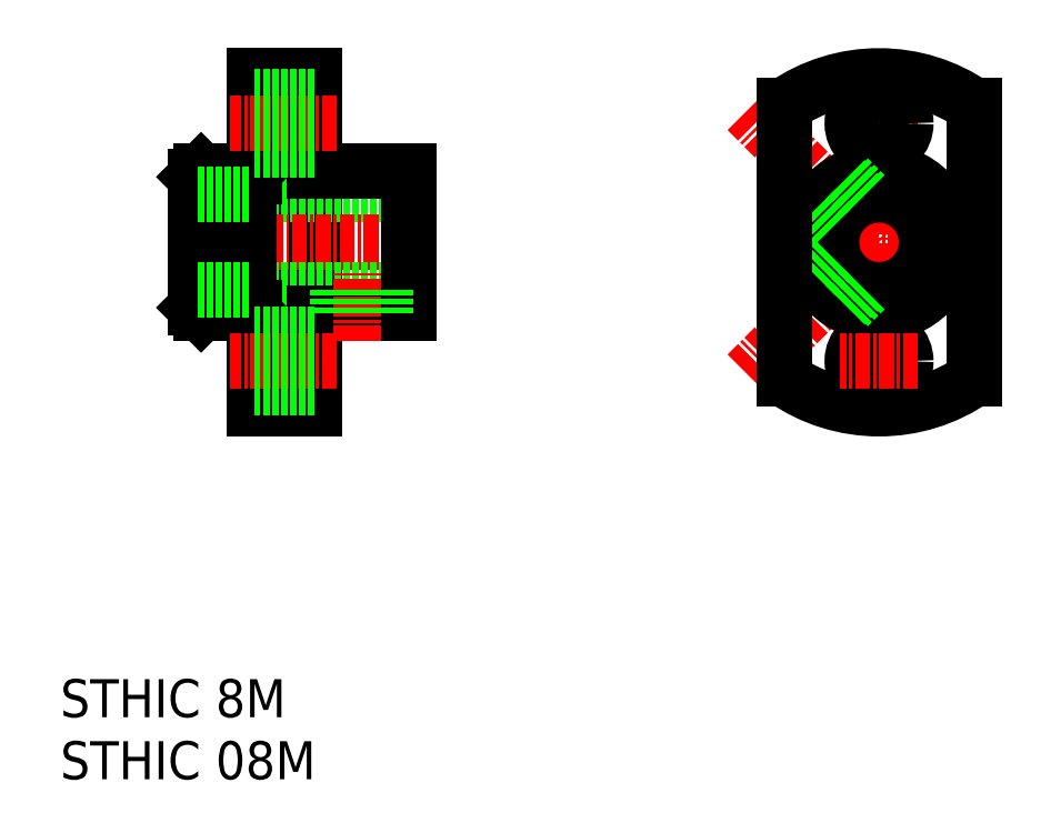
<metadata>
{"format":"dxf","ext":"dxf","renderer":"ezdxf+matplotlib","layout":"modelspace","background":"white","min_lineweight":24,"dpi":150}
</metadata>
<code>
0
SECTION
2
ENTITIES
0
TEXT
8
0
10
590.9
20
-317.4
30
0
40
3.2
1
STHIC 8M
0
TEXT
8
0
10
590.9
20
-322.6
30
0
40
3.2
1
STHIC 08M
0
LINE
8
CENTER
10
648.7
20
-288.6
30
0
11
659.8
21
-277.5
31
0
0
LINE
8
CENTER
10
659.8
20
-261.5
30
0
11
659.8
21
-293.4
31
0
0
LINE
8
0
10
607.3
20
-291.5
30
0
11
607.3
21
-263.5
31
0
0
LINE
8
0
10
612.3
20
-291.5
30
0
11
612.3
21
-263.5
31
0
0
LINE
8
0
10
607.3
20
-273.5
30
0
11
620.3
21
-273.5
31
0
0
LINE
8
CENTER
10
621.7
20
-277.5
30
0
11
600.1
21
-277.5
31
0
0
LINE
8
0
10
612.3
20
-263.5
30
0
11
607.3
21
-263.5
31
0
0
LINE
8
0
10
607.3
20
-281.5
30
0
11
620.3
21
-281.5
31
0
0
LINE
8
CENTER
10
669.8
20
-277.5
30
0
11
649.8
21
-277.5
31
0
0
LINE
8
0
10
612.3
20
-291.5
30
0
11
607.3
21
-291.5
31
0
0
LINE
8
0
10
602.3
20
-283
30
0
11
602.3
21
-272
31
0
0
LINE
8
0
10
602.8
20
-283.5
30
0
11
606.3
21
-283.5
31
0
0
LINE
8
0
10
612.3
20
-283.5
30
0
11
620.3
21
-283.5
31
0
0
LINE
8
0
10
620.3
20
-271.5
30
0
11
612.3
21
-271.5
31
0
0
LINE
8
0
10
602.8
20
-271.5
30
0
11
606.3
21
-271.5
31
0
0
LINE
8
0
10
606.8
20
-283
30
0
11
606.8
21
-272
31
0
0
LINE
8
0
10
606.8
20
-272
30
0
11
606.3
21
-271.5
31
0
0
LINE
8
0
10
606.8
20
-283
30
0
11
606.3
21
-283.5
31
0
0
LINE
8
0
10
602.8
20
-271.5
30
0
11
602.3
21
-272
31
0
0
LINE
8
0
10
602.8
20
-283.5
30
0
11
602.3
21
-283
31
0
0
LINE
8
0
10
606.8
20
-283
30
0
11
607.3
21
-283
31
0
0
LINE
8
0
10
606.8
20
-272
30
0
11
607.3
21
-272
31
0
0
LINE
8
CENTER
10
614.2
20
-287.5
30
0
11
605.2
21
-287.5
31
0
0
LINE
8
CENTER
10
614.2
20
-267.5
30
0
11
605.2
21
-267.5
31
0
0
LINE
8
0
10
612.3
20
-265.2
30
0
11
607.3
21
-265.2
31
0
0
LINE
8
0
10
612.3
20
-269.7
30
0
11
607.3
21
-269.7
31
0
0
LINE
8
0
10
612.3
20
-289.7
30
0
11
607.3
21
-289.7
31
0
0
LINE
8
0
10
612.3
20
-285.2
30
0
11
607.3
21
-285.2
31
0
0
LINE
8
0
10
606.8
20
-281.5
30
0
11
602.3
21
-281.5
31
0
0
LINE
8
0
10
606.8
20
-273.5
30
0
11
602.3
21
-273.5
31
0
0
LINE
8
CENTER
10
648.7
20
-266.4
30
0
11
659.8
21
-277.5
31
0
0
ARC
8
0
10
659.8
20
-277.5
30
0
40
14
50
235.2
51
304.8
0
CIRCLE
8
0
10
659.8
20
-277.5
30
0
40
6
0
CIRCLE
8
0
10
659.8
20
-277.5
30
0
40
4
0
LINE
8
CENTER
10
656.5
20
-267.5
30
0
11
663
21
-267.5
31
0
0
CIRCLE
8
0
10
659.8
20
-267.5
30
0
40
2.25
0
CIRCLE
8
0
10
659.8
20
-287.5
30
0
40
2.25
0
LINE
8
CENTER
10
663
20
-287.5
30
0
11
656.5
21
-287.5
31
0
0
LINE
8
CENTER
10
616.3
20
-285.8
30
0
11
616.3
21
-280.1
31
0
0
LINE
8
0
10
620.3
20
-283.5
30
0
11
620.3
21
-271.5
31
0
0
LINE
8
0
10
614.3
20
-283.5
30
0
11
614.3
21
-281.5
31
0
0
LINE
8
0
10
618.3
20
-283.5
30
0
11
618.3
21
-281.5
31
0
0
LINE
8
0
10
657.2
20
-282.9
30
0
11
658.7
21
-281.3
31
0
0
LINE
8
0
10
656.9
20
-282.7
30
0
11
658.4
21
-281.2
31
0
0
LINE
8
0
10
654.4
20
-280.1
30
0
11
655.9
21
-278.5
31
0
0
LINE
8
0
10
654.5
20
-280.3
30
0
11
656
21
-278.8
31
0
0
LINE
8
0
10
657.2
20
-272.1
30
0
11
658.7
21
-273.6
31
0
0
LINE
8
0
10
656.9
20
-272.2
30
0
11
658.4
21
-273.7
31
0
0
LINE
8
0
10
654.4
20
-274.9
30
0
11
655.9
21
-276.4
31
0
0
LINE
8
0
10
654.5
20
-274.6
30
0
11
656
21
-276.1
31
0
0
LINE
8
0
10
614.6
20
-283.5
30
0
11
614.6
21
-281.5
31
0
0
LINE
8
0
10
618
20
-283.5
30
0
11
618
21
-281.5
31
0
0
LINE
8
0
10
667.8
20
-266
30
0
11
667.8
21
-289
31
0
0
LINE
8
0
10
651.8
20
-266
30
0
11
651.8
21
-289
31
0
0
ARC
8
0
10
659.8
20
-277.5
30
0
40
14
50
55.15
51
124.8
0
ENDSEC
0
EOF

</code>
